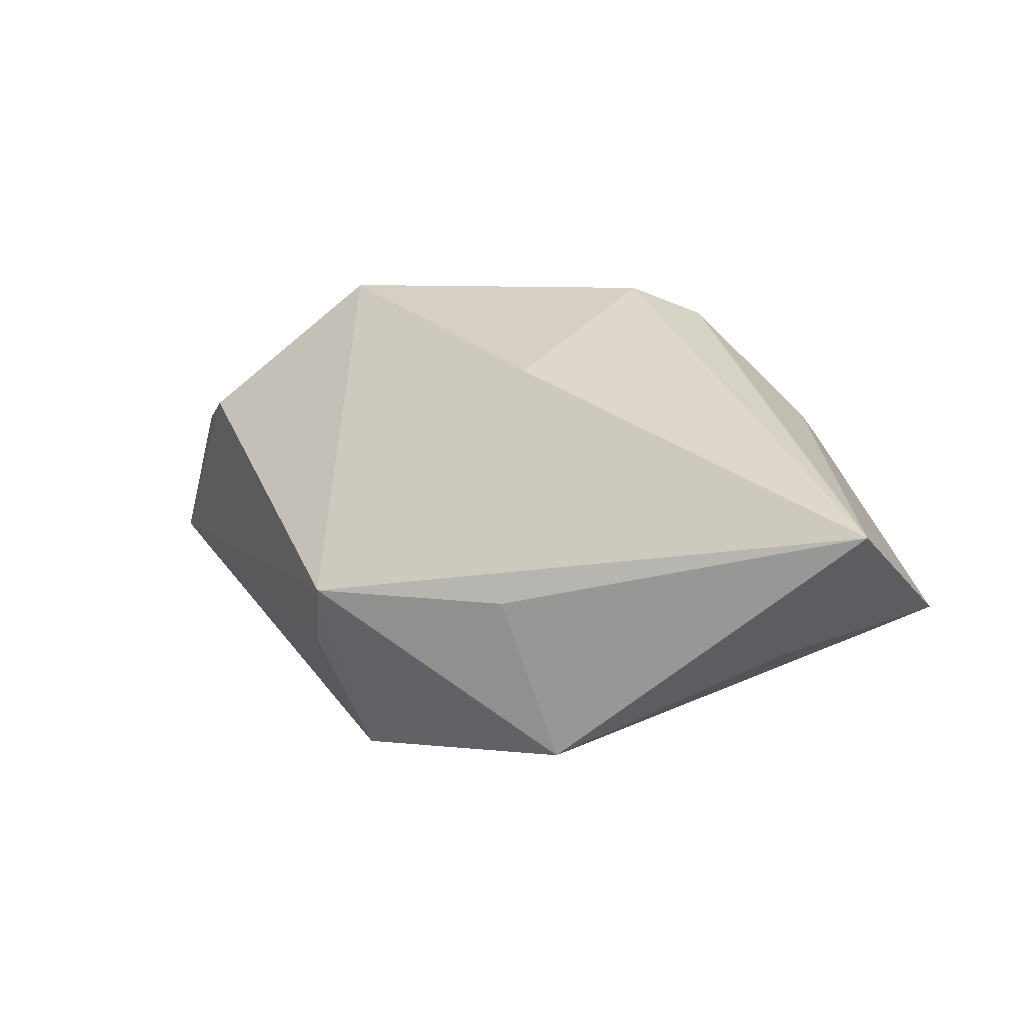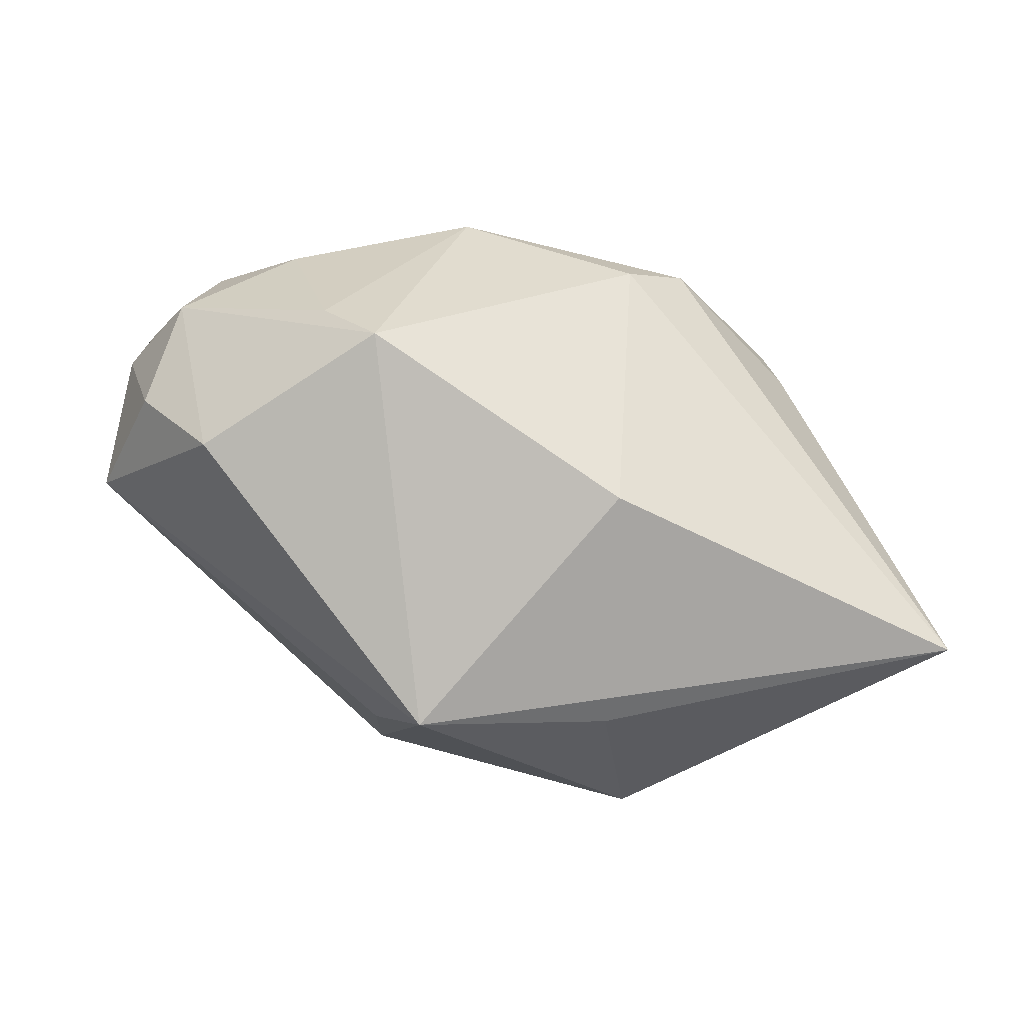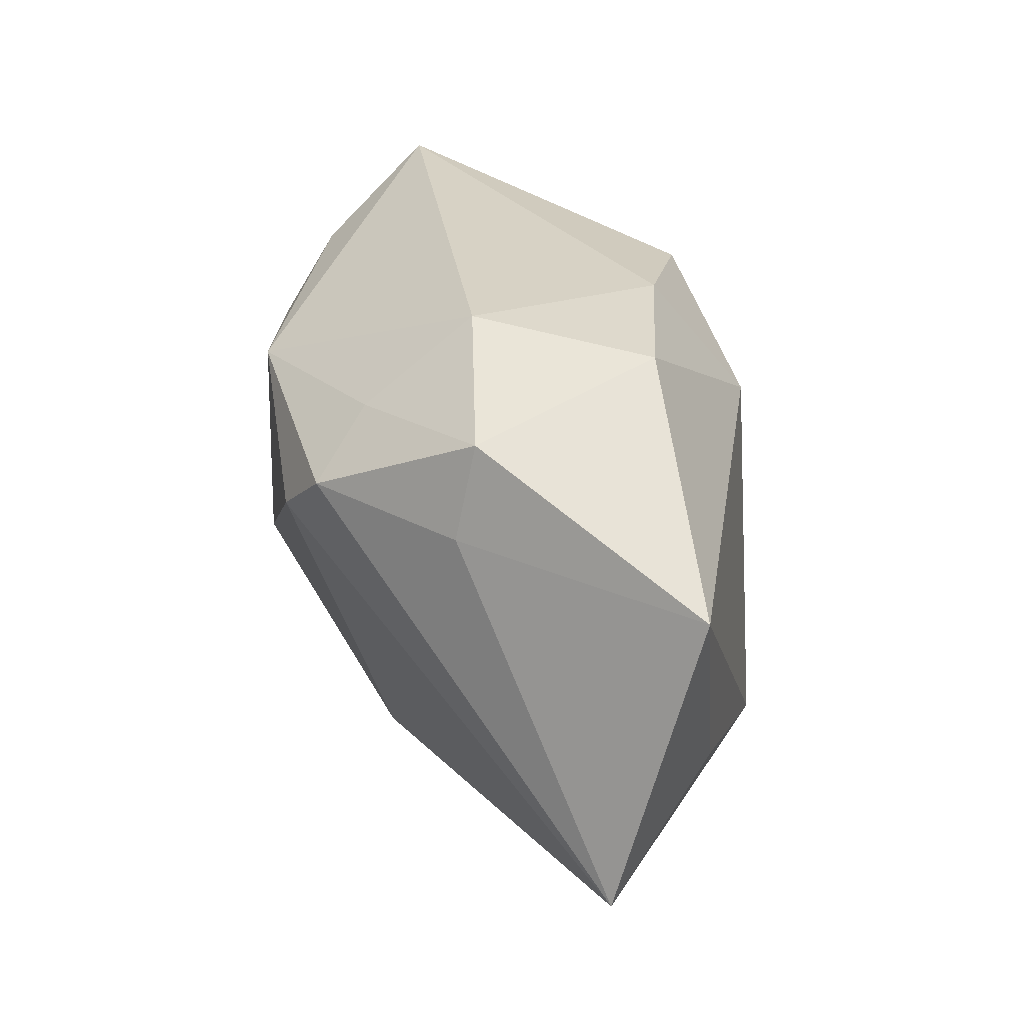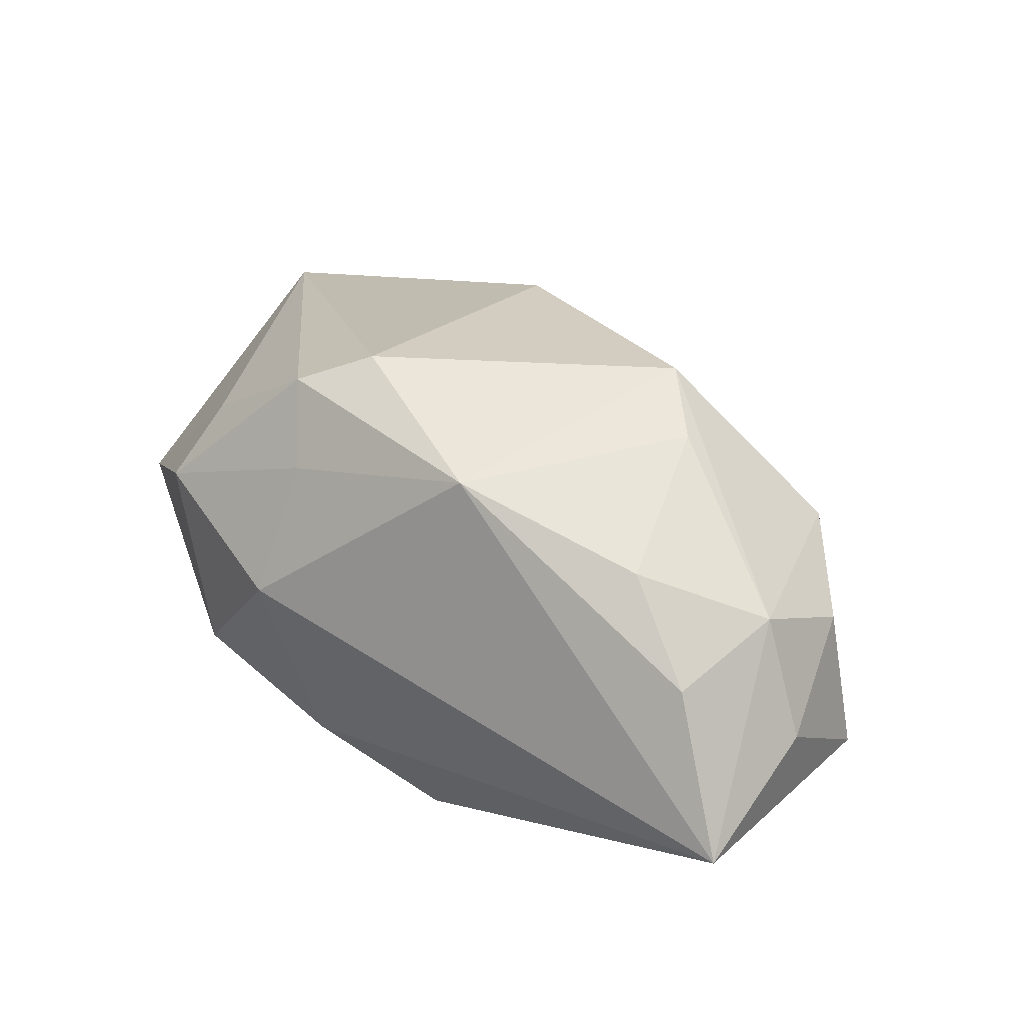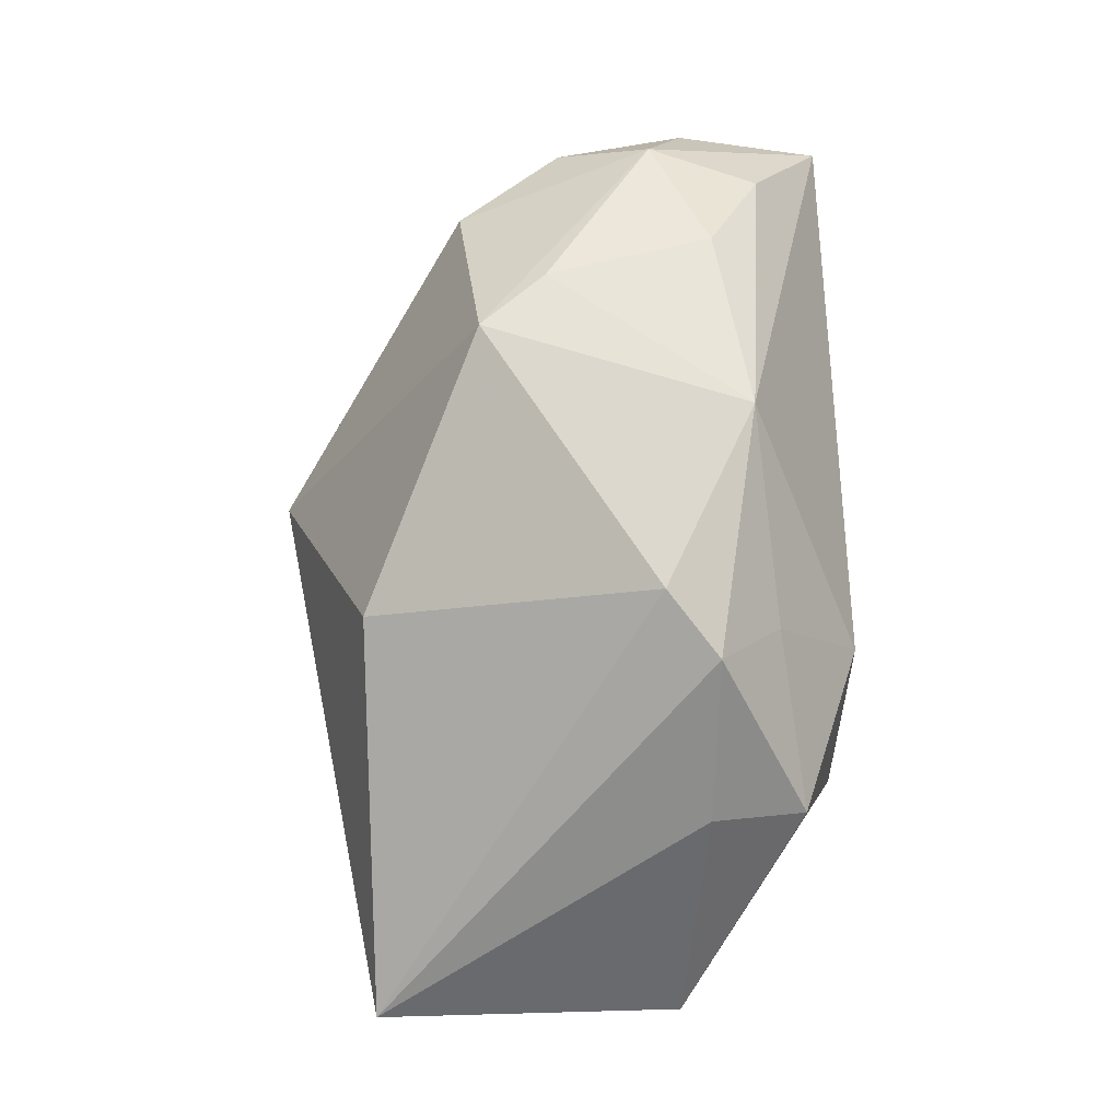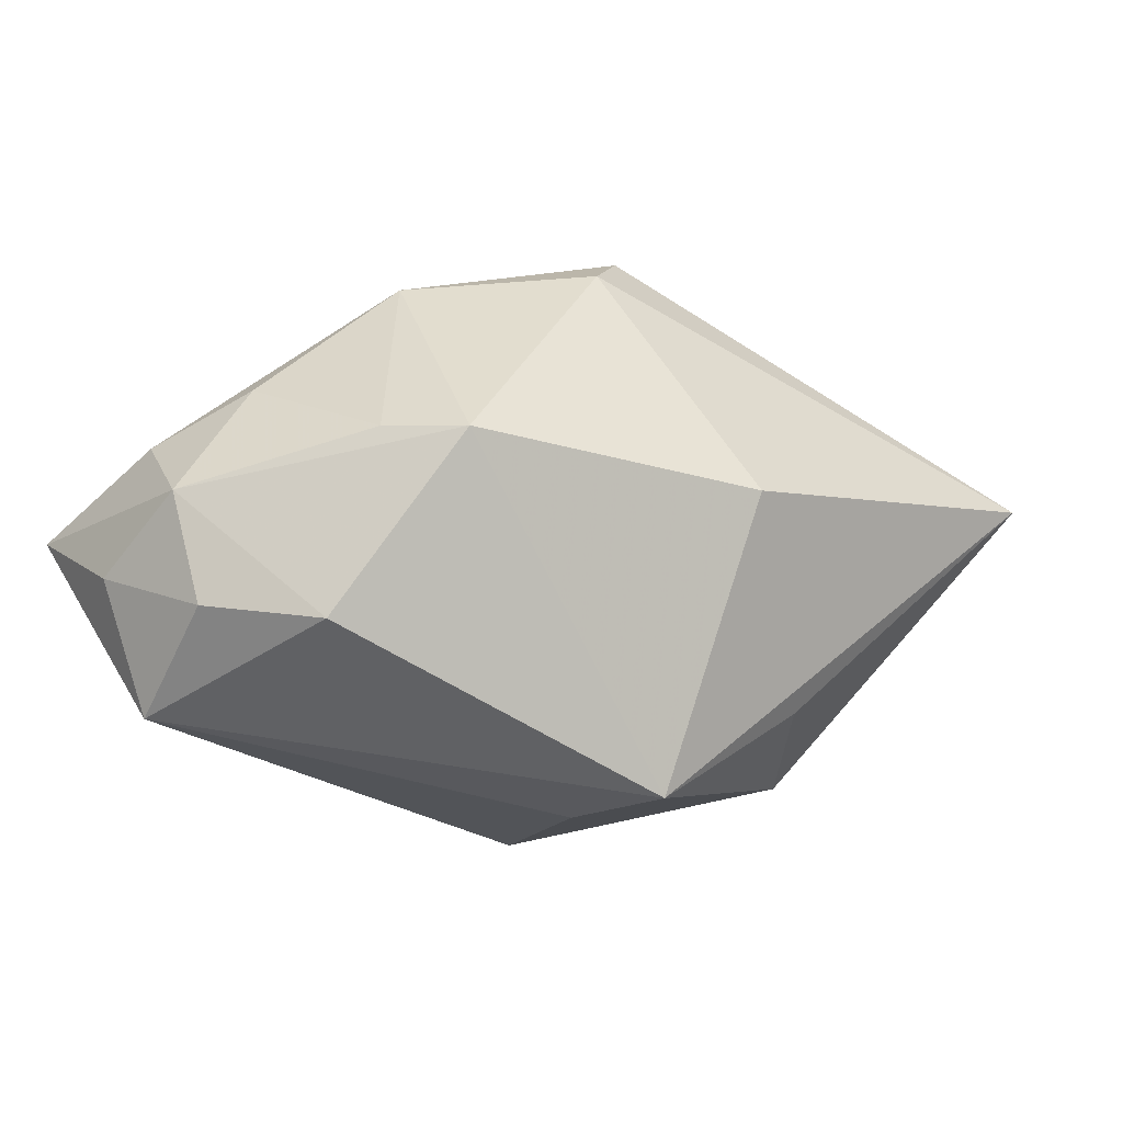
<metadata>
{"format":"obj","ext":"obj","renderer":"f3d","projection":"perspective","resolution":1024,"background":"white","views":[{"elev":1.7,"azim":23.9,"up":"+Z"},{"elev":-56.3,"azim":-3.6,"up":"+Y"},{"elev":27.5,"azim":79.7,"up":"+Y"},{"elev":48.3,"azim":-145.3,"up":"+Z"},{"elev":72.4,"azim":87.9,"up":"+Z"},{"elev":35.0,"azim":-36.1,"up":"+Z"}]}
</metadata>
<code>
v 0.02199 0.01449 0.006891
v 0.007624 -0.01674 0.01163
v 0.03401 0.005507 -0.007162
v 0.01004 0.01279 0.01328
v -0.009602 -0.009096 -0.01875
v 0.007921 -0.02148 -0.005888
v -0.03387 0.001066 -0.001193
v -0.01128 -0.007725 0.01947
v -0.00987 -0.01761 -0.009664
v 0.004939 0.01874 -0.009949
v 0.003928 0.009057 -0.01768
v 0.0262 -0.01044 -0.01001
v 0.01691 0.01795 -0.007105
v 0.0227 0.007532 0.008482
v 0.0105 -0.01702 -0.01767
v -0.01394 0.00931 -0.0158
v -0.00465 0.0114 0.01947
v -0.005505 0.01711 -0.01406
v 0.008672 0.004476 0.01947
v -0.02769 0.005274 0.01369
v -0.02536 0.01339 0.01206
v -0.01872 0.009323 0.01664
v -0.03219 0.01912 0.003117
v -0.0299 -0.001496 0.008626
v 0.009605 0.01912 0.005036
v 0.03449 -0.01706 -0.0006955
v -0.03249 0.008252 0.006345
v 0.01326 0.008176 0.01742
v -0.00637 -0.02397 -0.005116
v -0.02422 -0.009212 0.00965
v -0.01543 -0.002867 0.01854
v -0.008026 0.004758 -0.01728
f 8 29 2
f 2 29 26
f 16 23 18
f 5 15 29
f 7 23 16
f 16 5 7
f 25 23 17
f 26 3 14
f 14 28 26
f 26 29 6
f 6 15 26
f 29 15 6
f 12 3 26
f 26 15 12
f 12 15 3
f 26 28 19
f 19 2 26
f 8 2 19
f 19 17 8
f 28 17 19
f 3 15 11
f 11 13 3
f 15 5 11
f 16 18 11
f 9 5 29
f 29 7 9
f 9 7 5
f 8 20 30
f 30 29 8
f 30 7 29
f 23 7 27
f 27 20 23
f 25 17 4
f 4 17 28
f 23 20 21
f 21 17 23
f 31 20 8
f 8 17 31
f 28 14 1
f 25 4 1
f 1 4 28
f 1 14 3
f 1 13 25
f 3 13 1
f 10 18 23
f 10 23 25
f 25 13 10
f 10 11 18
f 13 11 10
f 32 5 16
f 16 11 32
f 32 11 5
f 24 27 7
f 20 27 24
f 7 30 24
f 24 30 20
f 22 21 20
f 17 21 22
f 20 31 22
f 22 31 17

</code>
